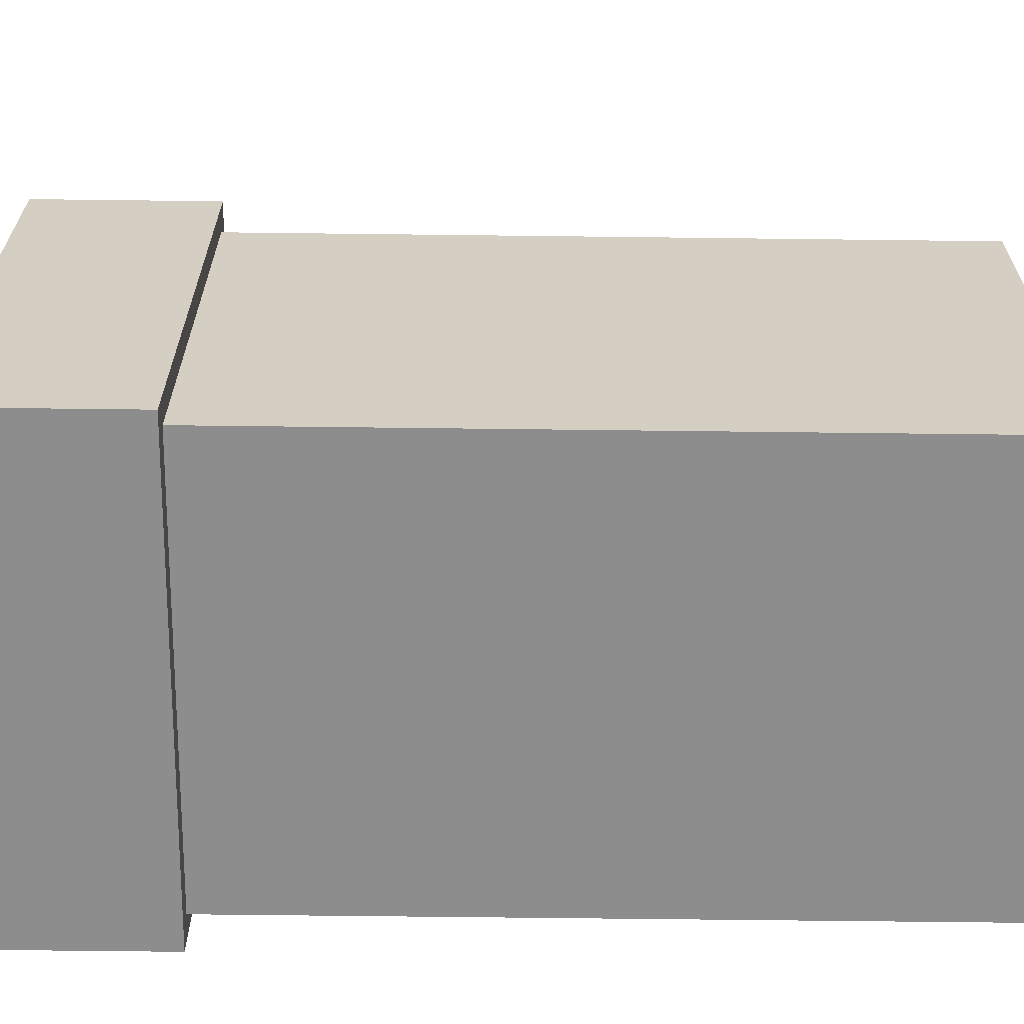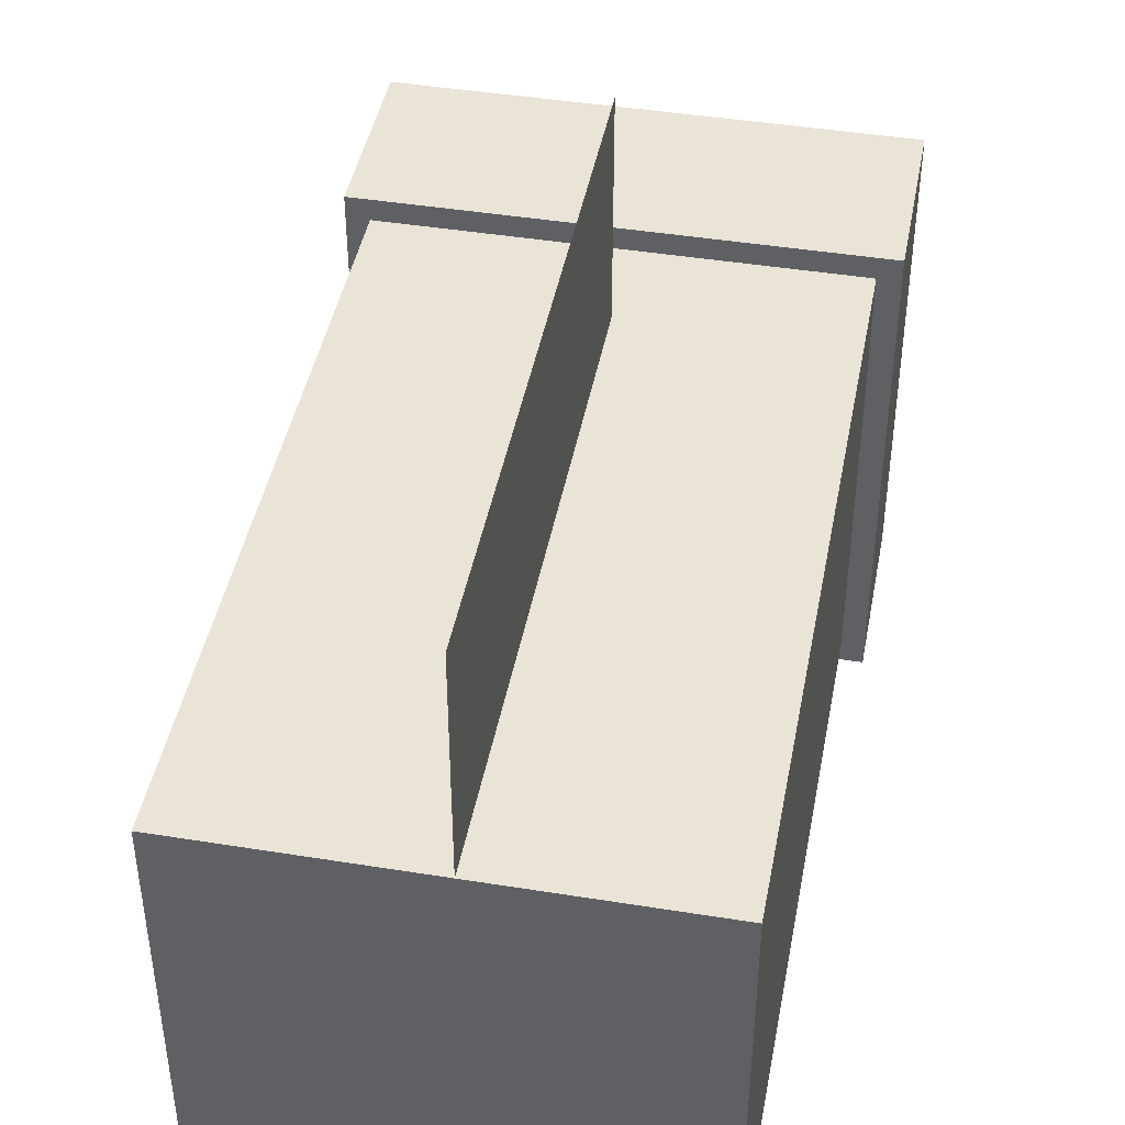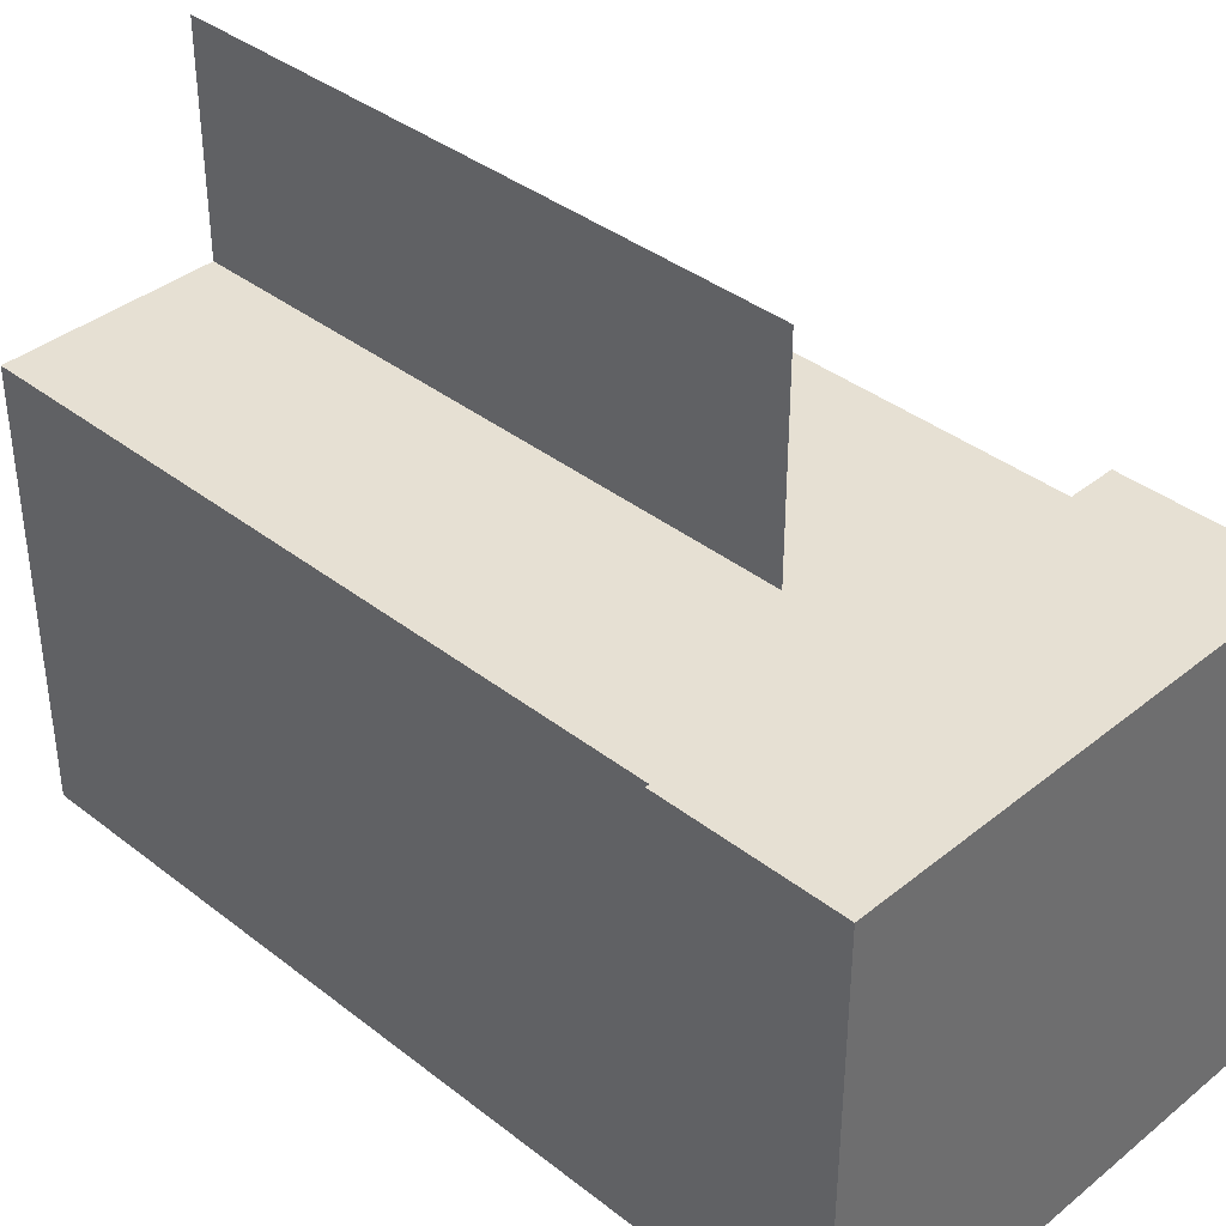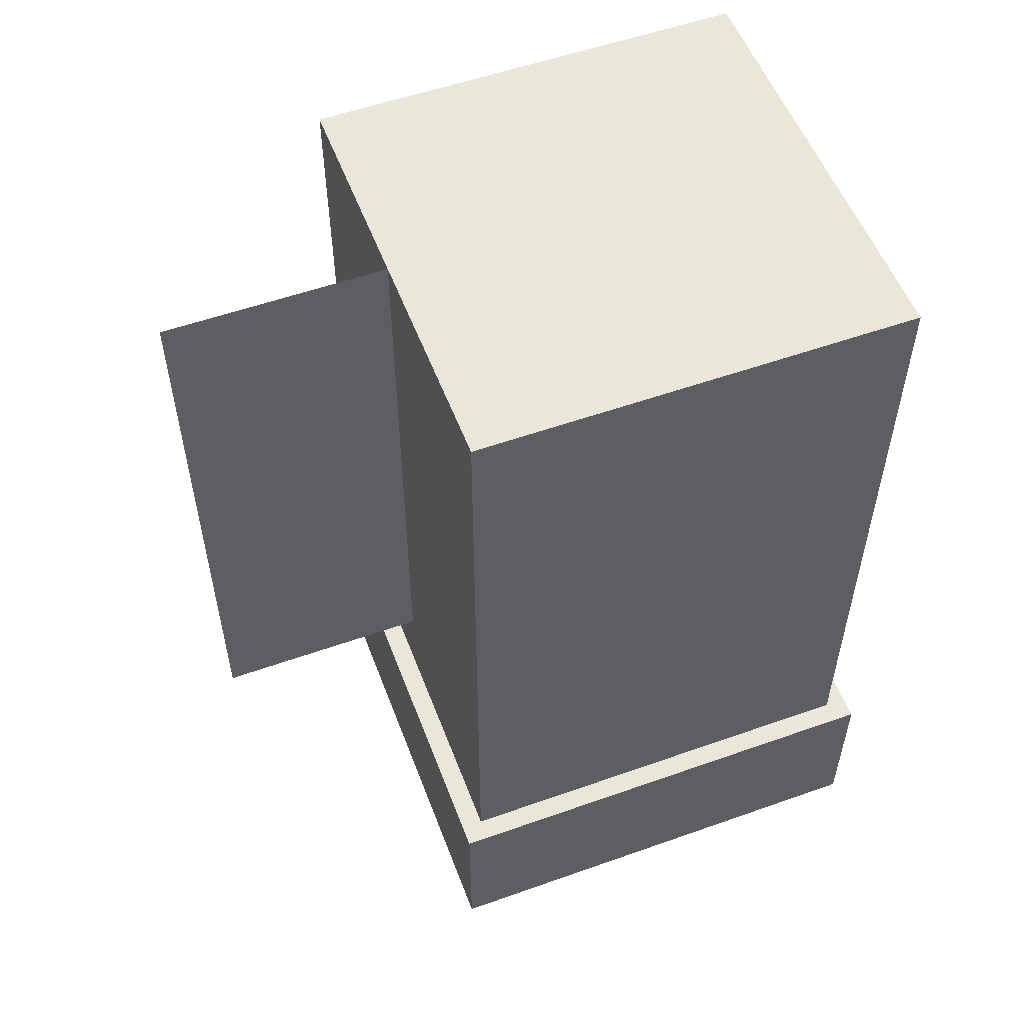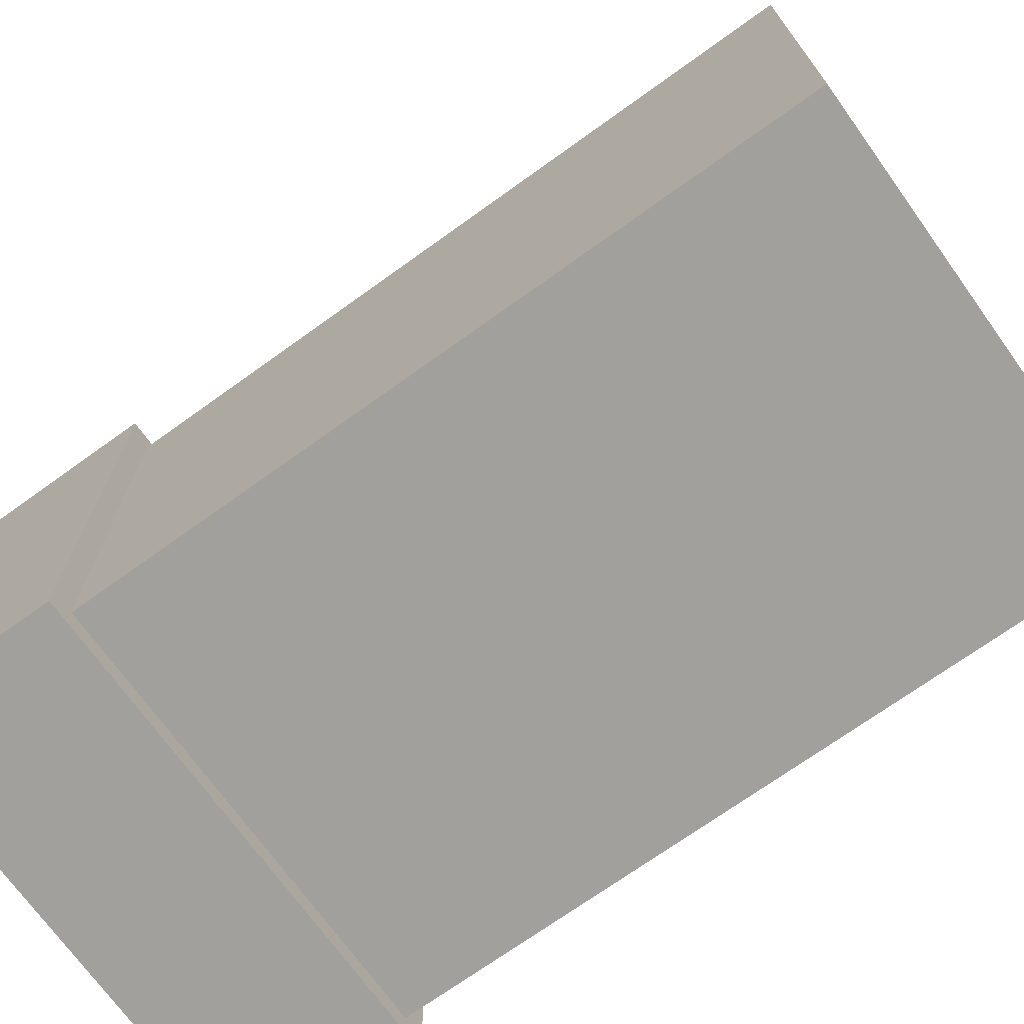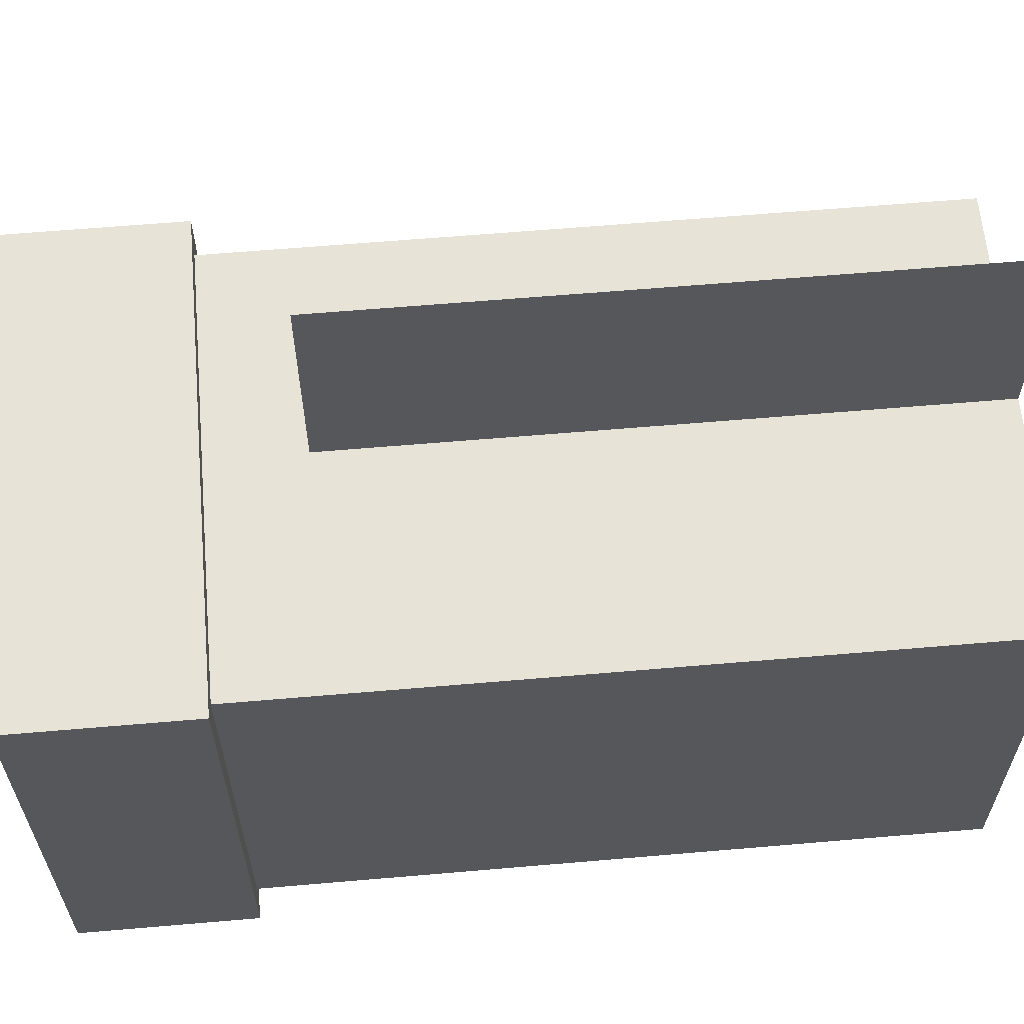
<metadata>
{"format":"obj","ext":"obj","renderer":"f3d","projection":"perspective","resolution":1024,"background":"white","views":[{"elev":-64.7,"azim":-90.7,"up":"+Y"},{"elev":43.9,"azim":10.7,"up":"+Y"},{"elev":38.3,"azim":134.5,"up":"+Y"},{"elev":54.7,"azim":-110.6,"up":"+Z"},{"elev":-71.6,"azim":-54.3,"up":"+Y"},{"elev":62.0,"azim":-95.0,"up":"+Y"}]}
</metadata>
<code>
o cube
v 0.125 0.4375 0.3125
v 0.125 0.4375 -0.3125
v 0.125 0.125 0.3125
v 0.125 0.125 -0.3125
v -0.1875 0.4375 -0.3125
v -0.1875 0.4375 0.3125
v -0.1875 0.125 -0.3125
v -0.1875 0.125 0.3125
f 4 7 5 2
f 3 4 2 1
f 8 3 1 6
f 7 8 6 5
f 6 1 2 5
f 7 4 3 8
o cube
v -0.025 0.5938 0.3125
v -0.025 0.5938 -0.125
v -0.025 0.4375 0.3125
v -0.025 0.4375 -0.125
v -0.025 0.5938 -0.125
v -0.025 0.5938 0.3125
v -0.025 0.4375 -0.125
v -0.025 0.4375 0.3125
f 12 15 13 10
f 11 12 10 9
f 16 11 9 14
f 15 16 14 13
f 14 9 10 13
f 15 12 11 16
o cube
v 0.1406 0.4531 -0.1906
v 0.1406 0.4531 -0.3156
v 0.1406 0.1094 -0.1906
v 0.1406 0.1094 -0.3156
v -0.2031 0.4531 -0.3156
v -0.2031 0.4531 -0.1906
v -0.2031 0.1094 -0.3156
v -0.2031 0.1094 -0.1906
f 20 23 21 18
f 19 20 18 17
f 24 19 17 22
f 23 24 22 21
f 22 17 18 21
f 23 20 19 24

</code>
